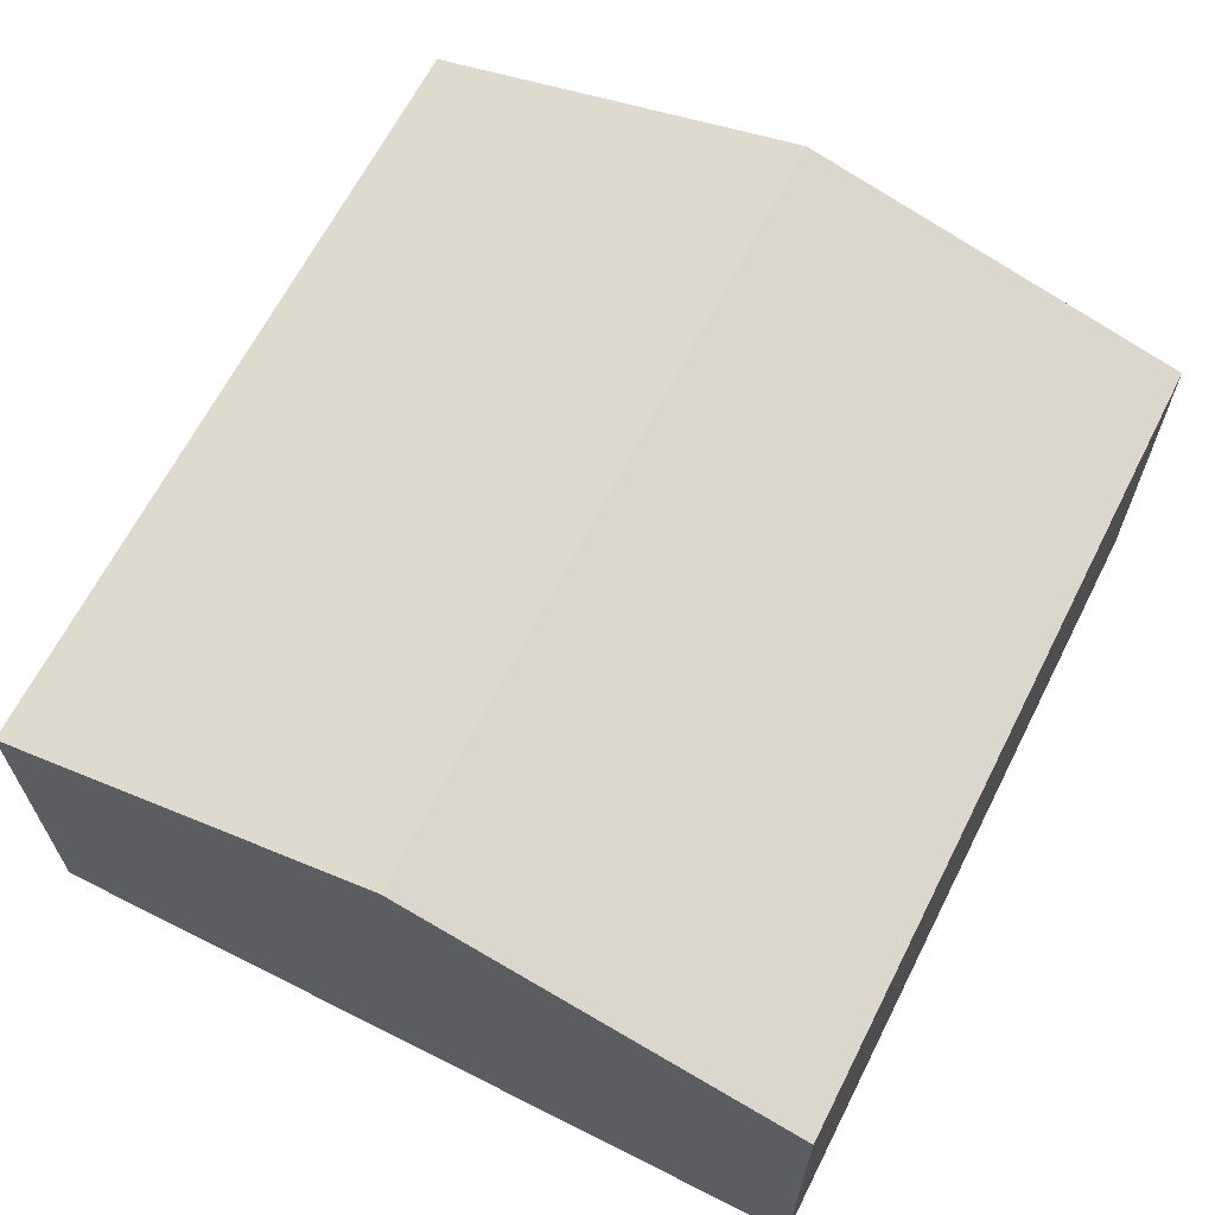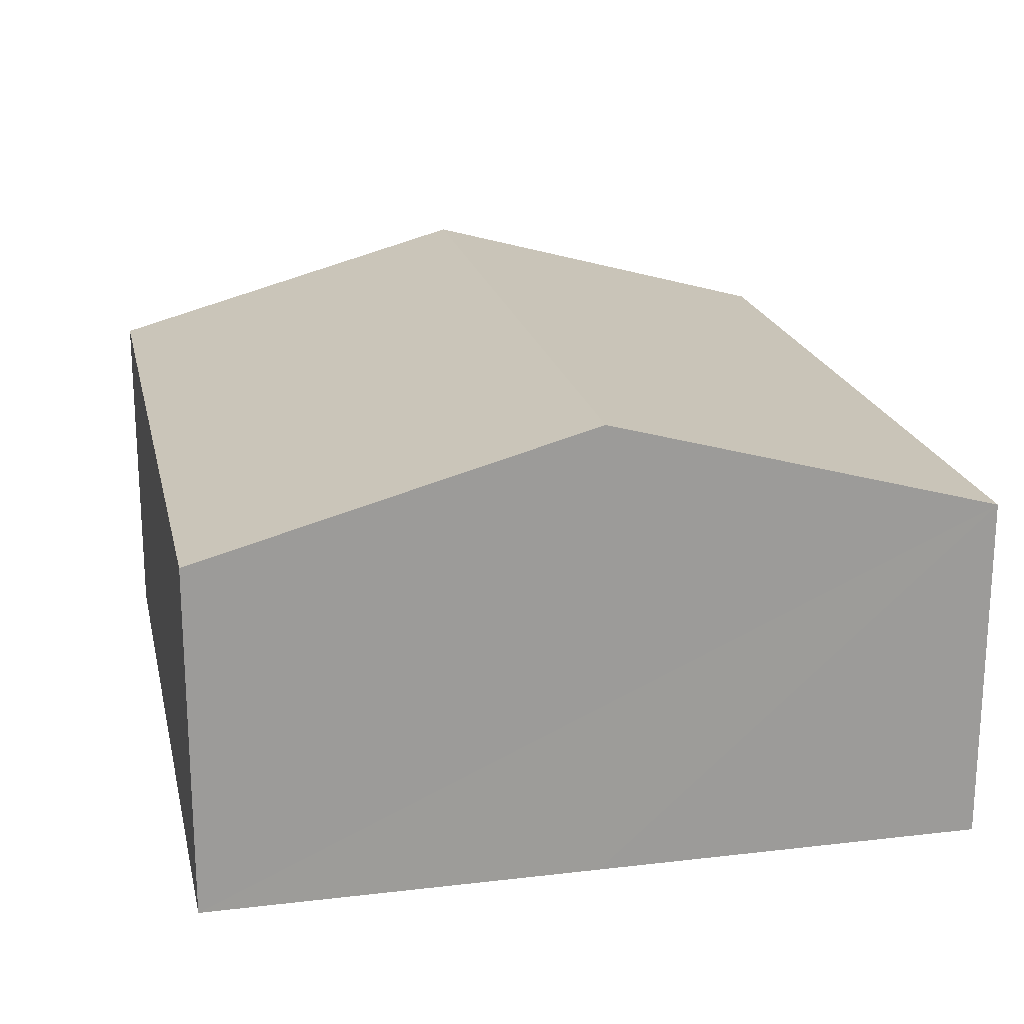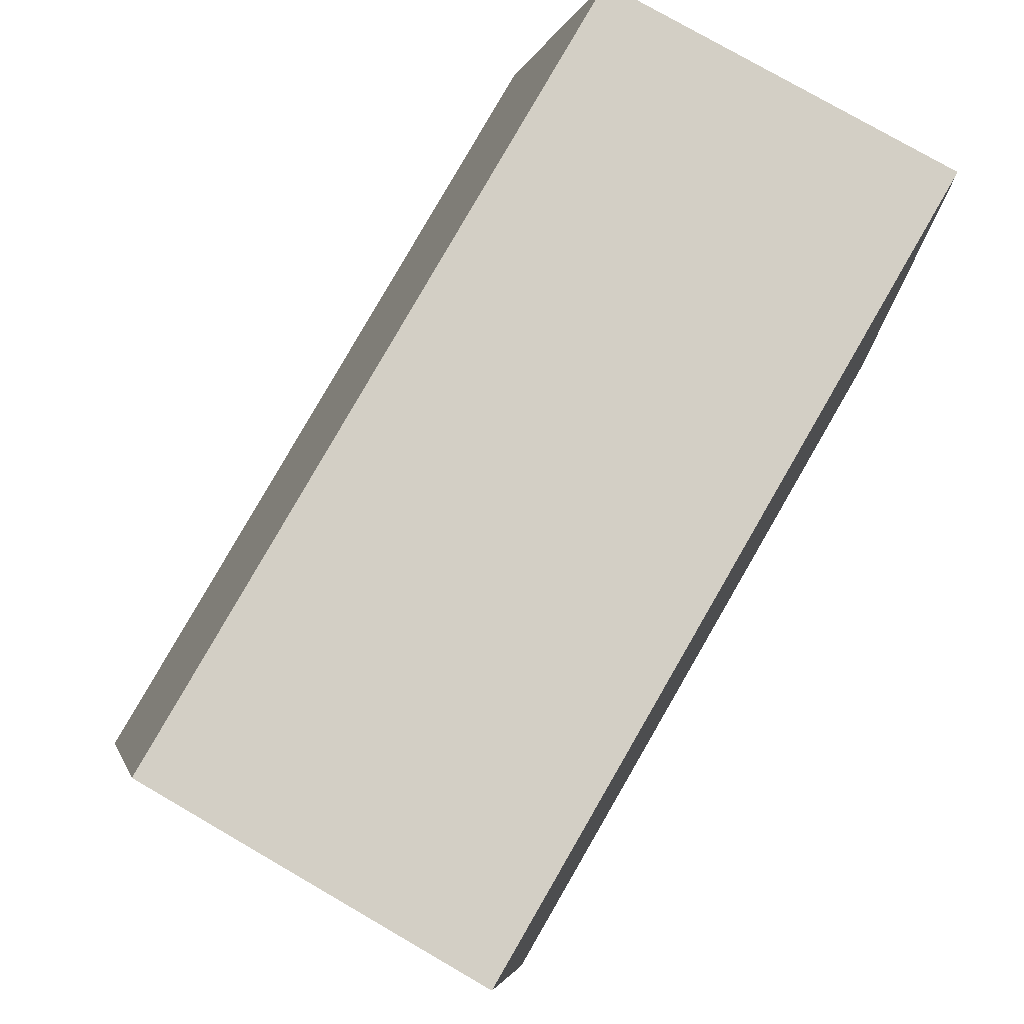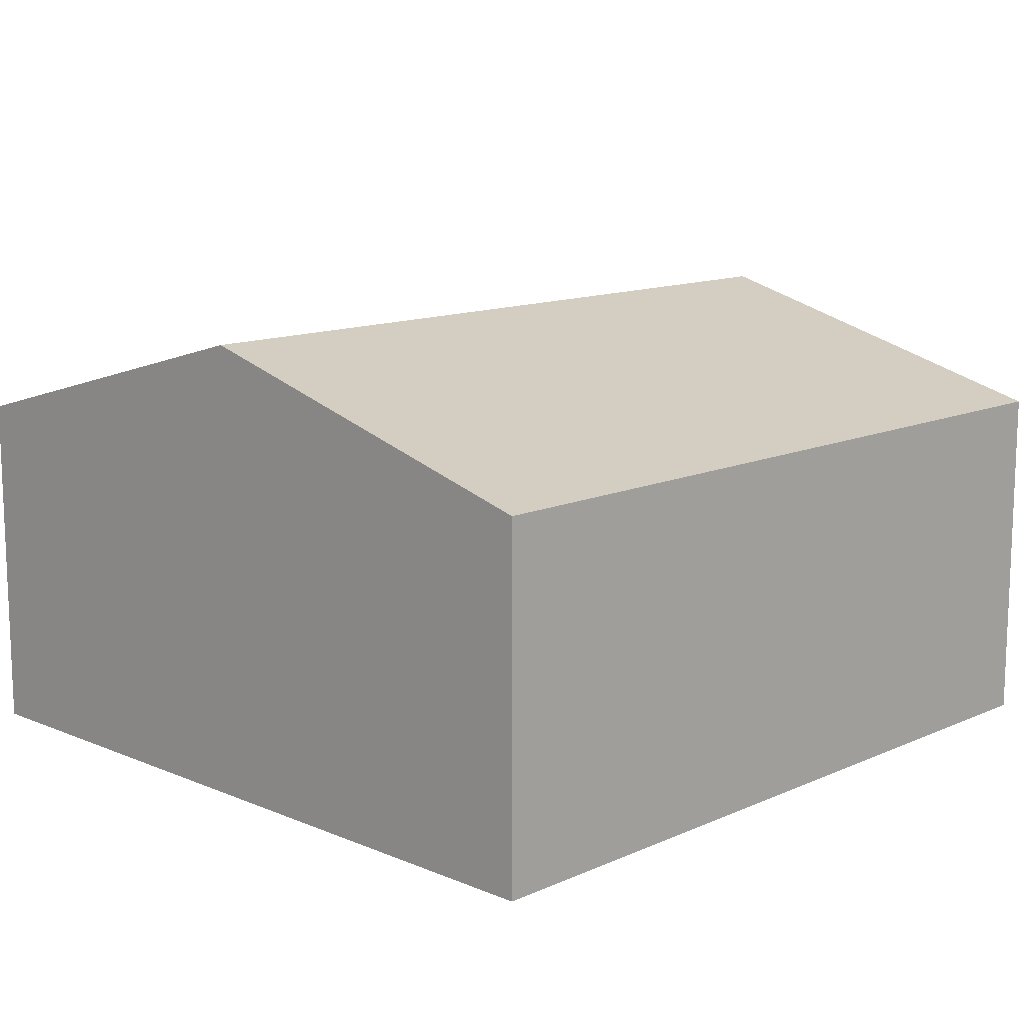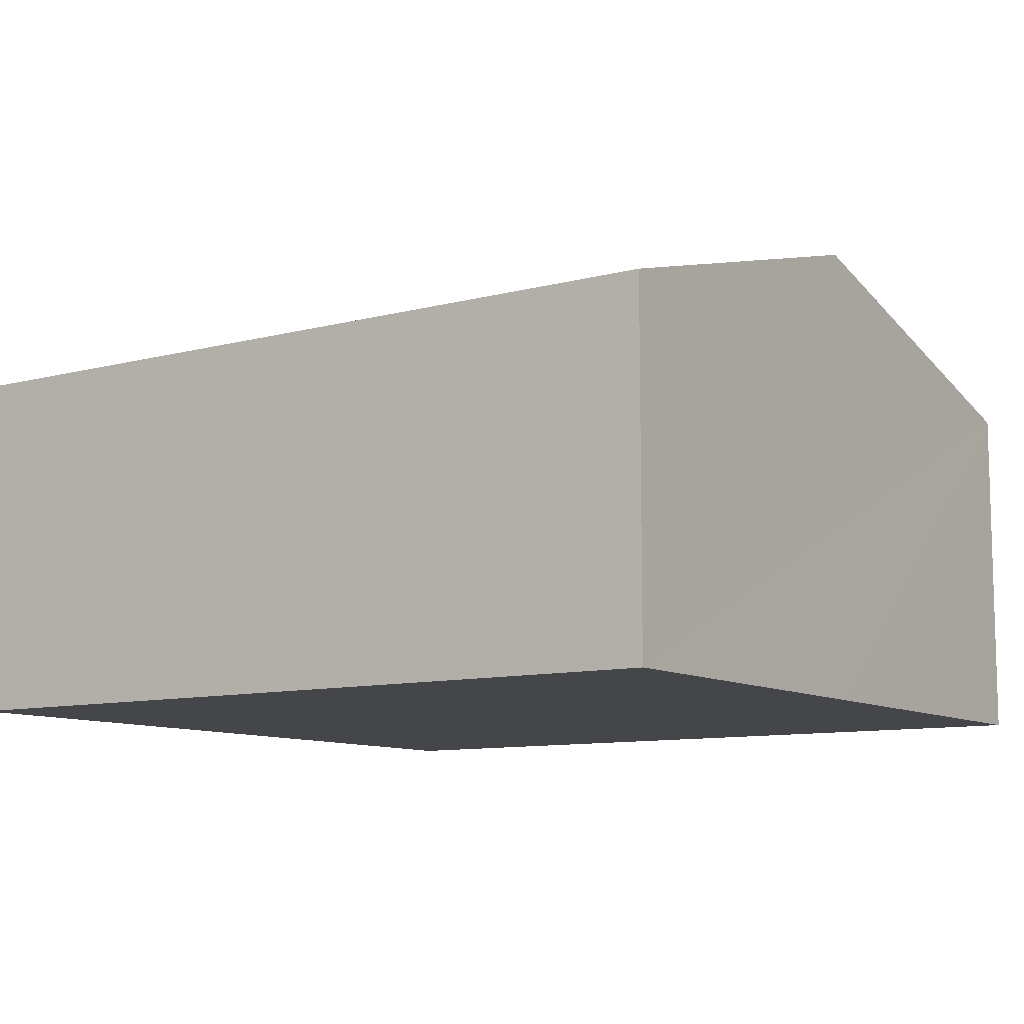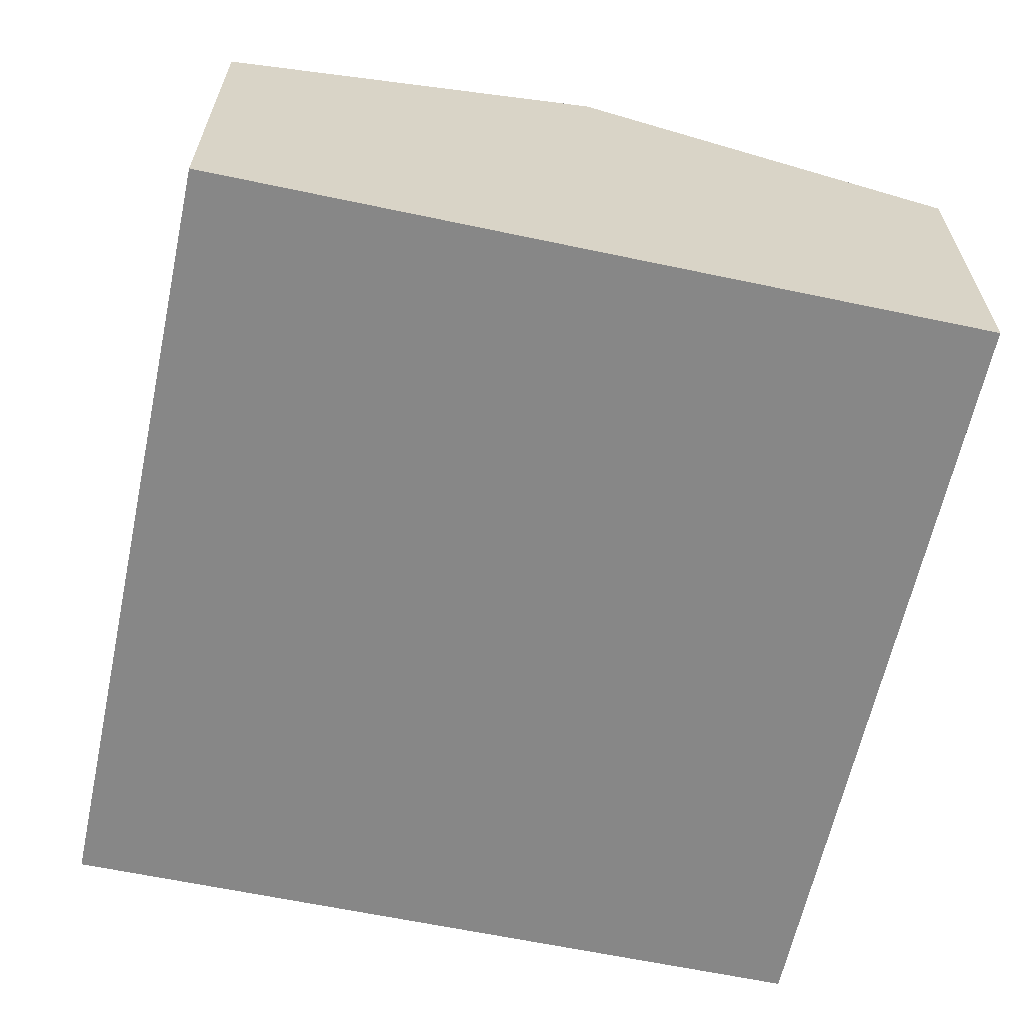
<metadata>
{"format":"obj","ext":"obj","renderer":"f3d","projection":"perspective","resolution":1024,"background":"white","views":[{"elev":65.2,"azim":-67.1,"up":"+Y"},{"elev":20.2,"azim":73.8,"up":"+Y"},{"elev":77.5,"azim":-59.9,"up":"+Z"},{"elev":12.6,"azim":130.2,"up":"+Y"},{"elev":-9.8,"azim":30.4,"up":"+Y"},{"elev":-62.6,"azim":-106.1,"up":"+Y"}]}
</metadata>
<code>
v  6.654 2.724 -5.623
v  0.211 3.558 -3.028
v  6.444 3.558 -2.595
v  0.421 2.724 -6.056
v  6.233 2.724 0.433
v  0 2.724 1.668e-16
v  0 0 0
v  6.233 -2.651e-17 0.433
v  6.444 1.589e-16 -2.595
v  6.654 3.443e-16 -5.623
v  0.421 3.708e-16 -6.056
v  0.211 1.854e-16 -3.028
g defaultobject
f 1 2 3
f 2 1 4
f 2 5 3
f 5 2 6
f 7 5 6
f 5 7 8
f 8 3 5
f 3 8 1
f 1 8 9
f 1 9 10
f 10 4 1
f 4 10 11
f 2 7 6
f 7 2 4
f 7 4 12
f 12 4 11
f 12 8 7
f 8 12 9
f 9 12 11
f 9 11 10

</code>
